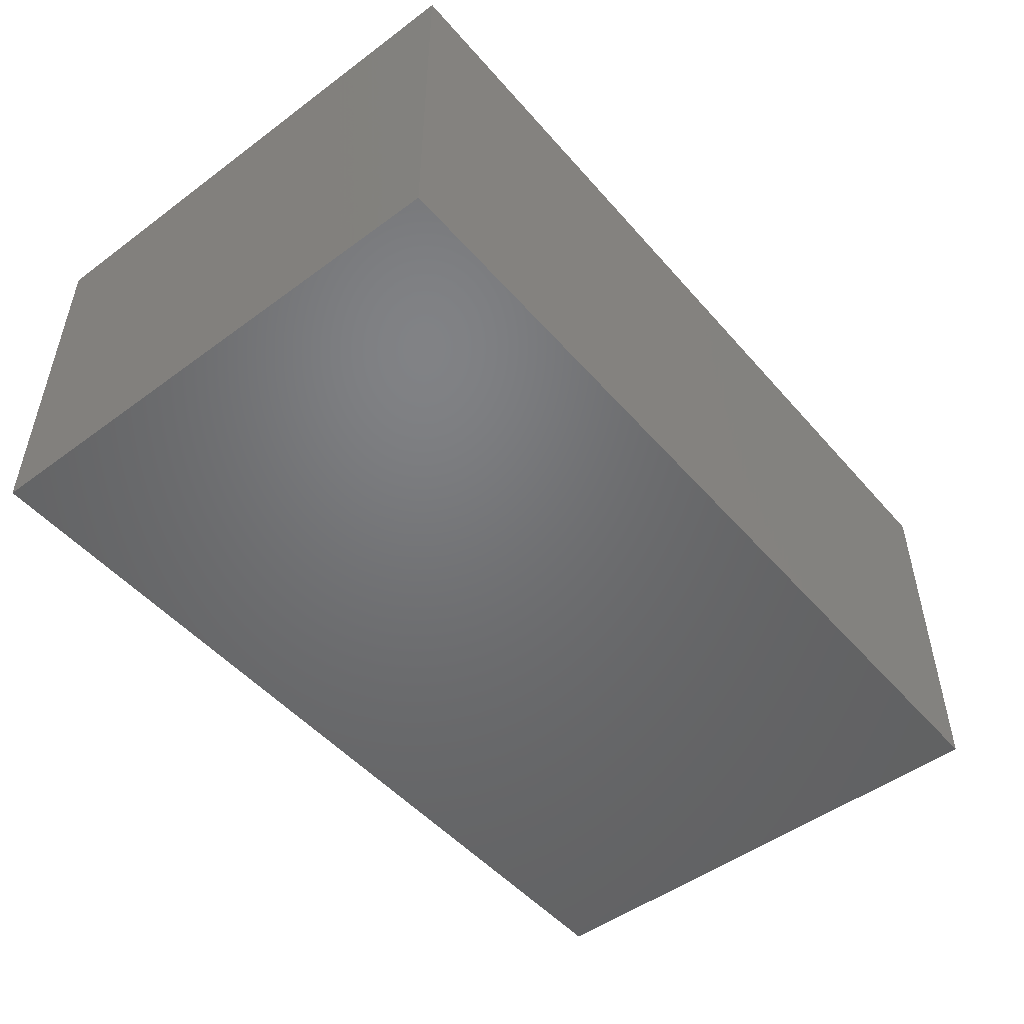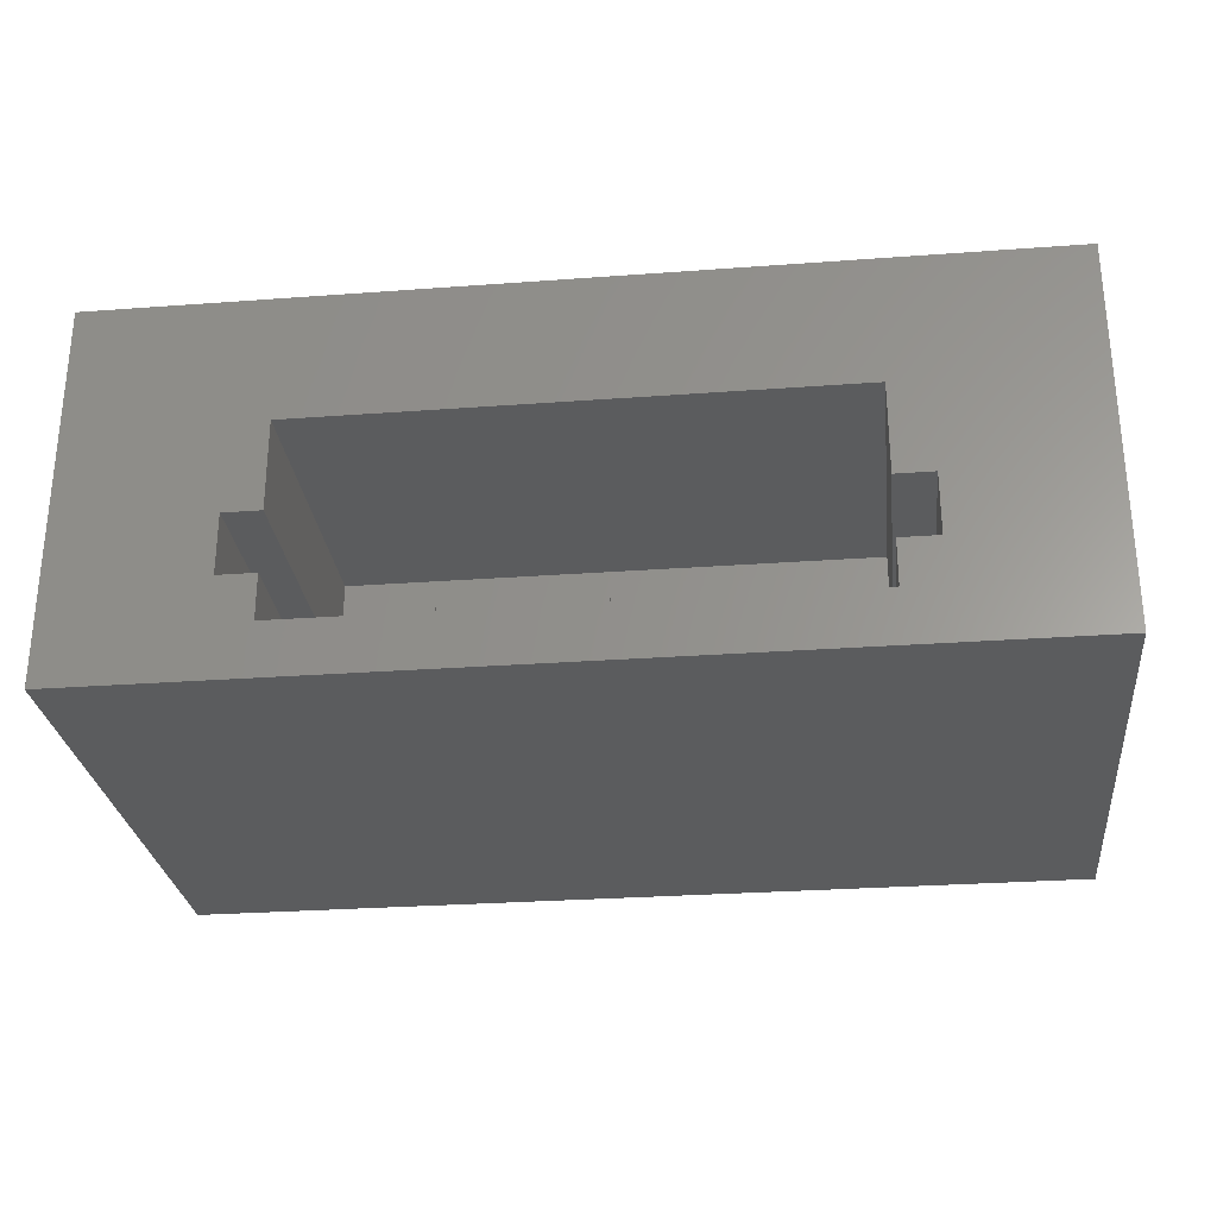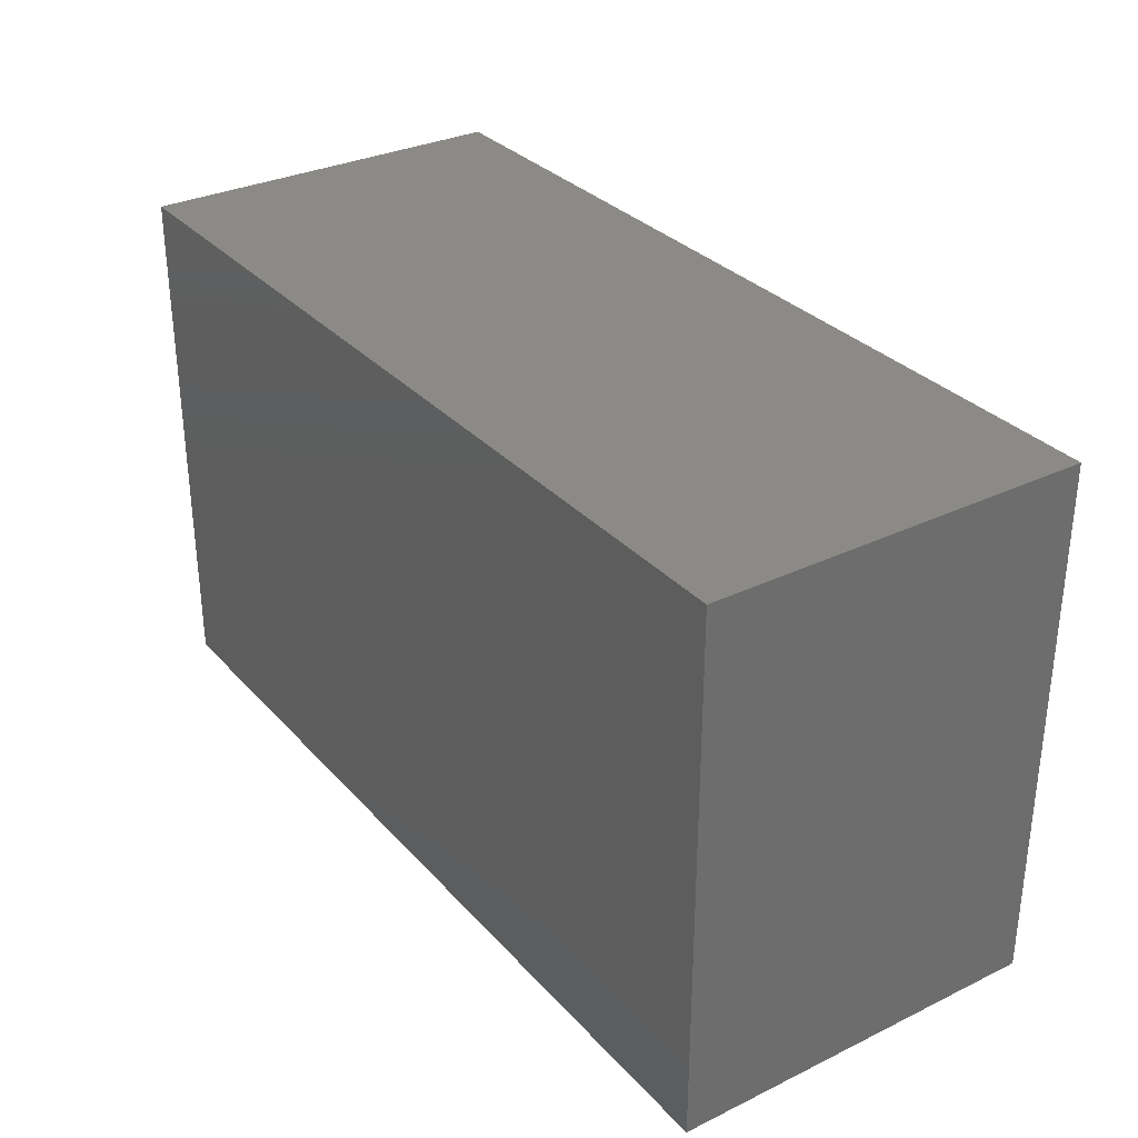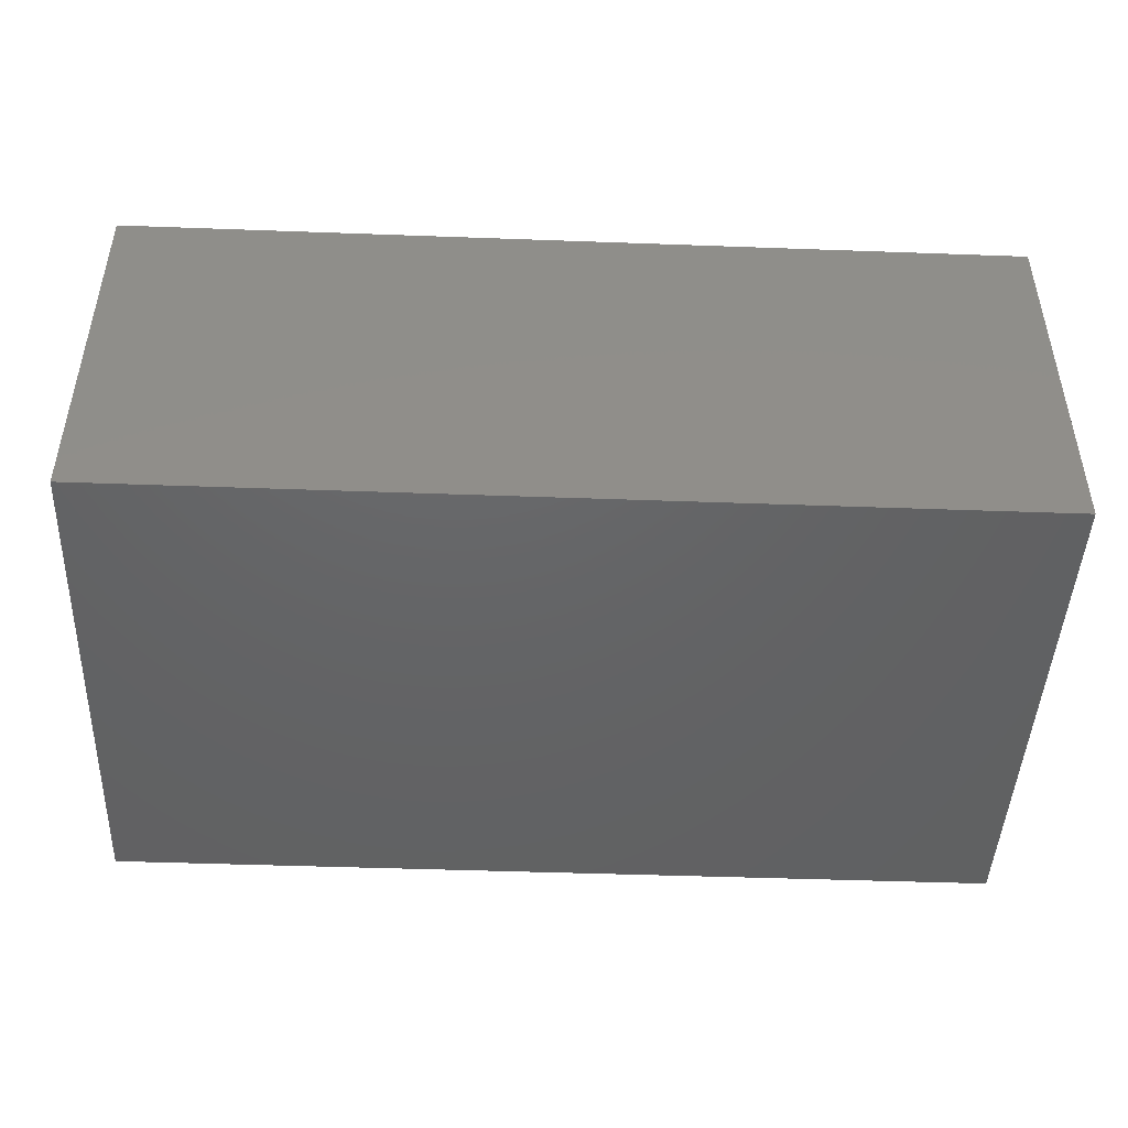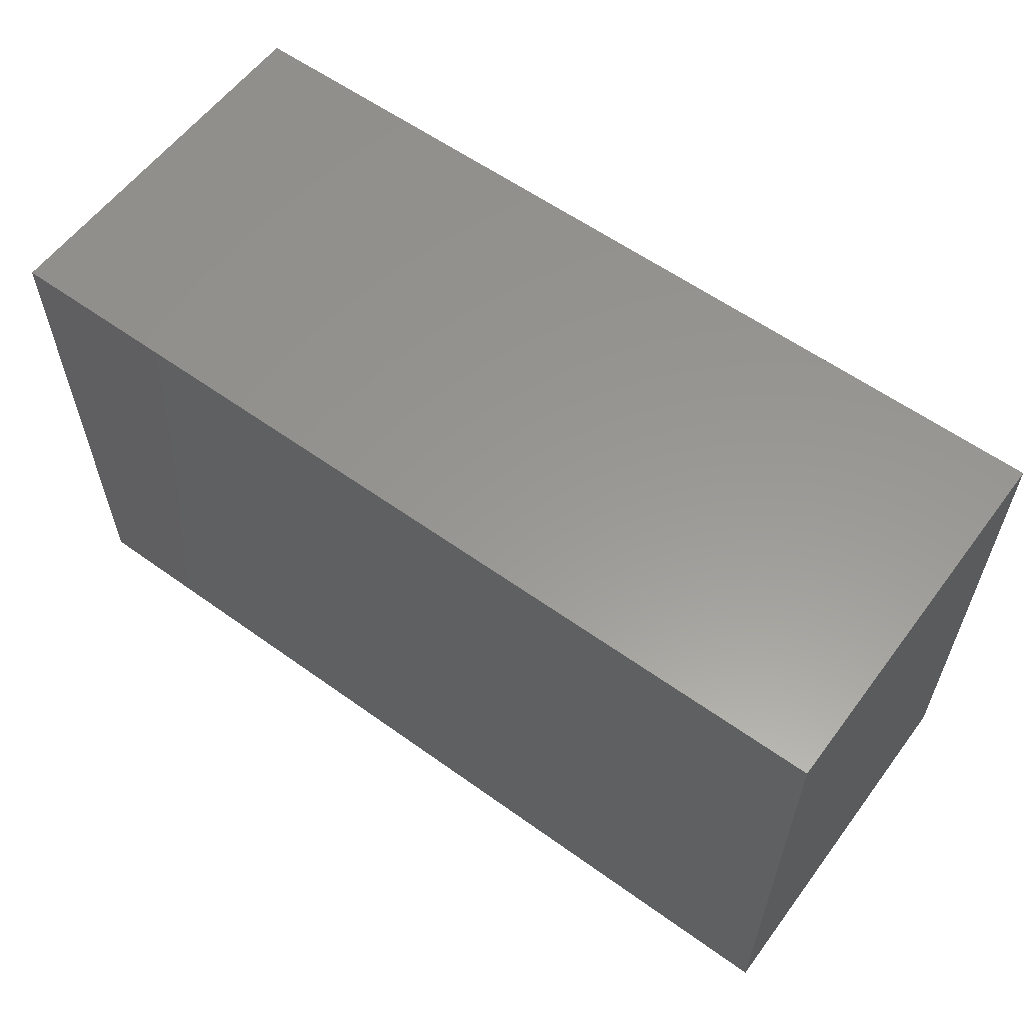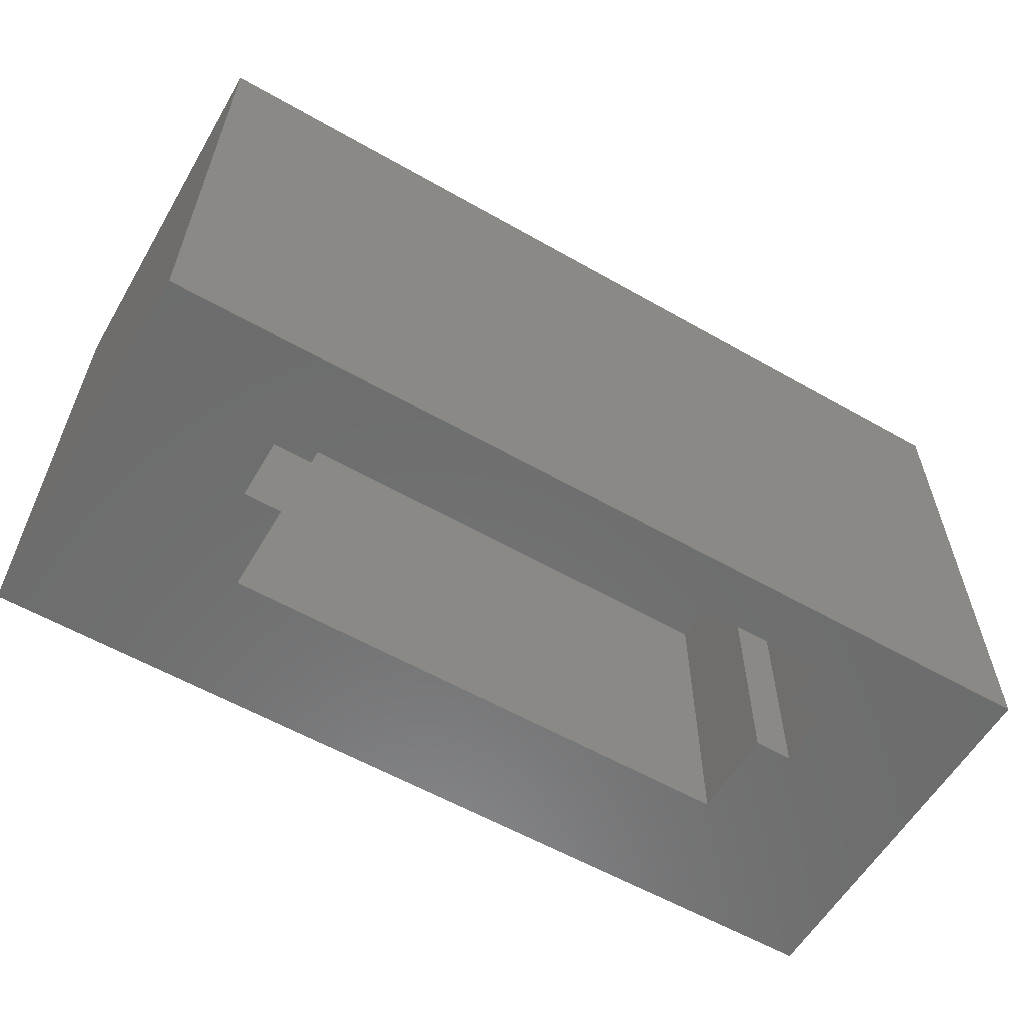
<metadata>
{"format":"stl","ext":"stl","renderer":"f3d","projection":"perspective","resolution":1024,"background":"white","views":[{"elev":-49.8,"azim":-50.8,"up":"+Y"},{"elev":-28.1,"azim":-173.6,"up":"+Y"},{"elev":31.5,"azim":55.7,"up":"+Z"},{"elev":-45.7,"azim":-2.4,"up":"+Y"},{"elev":58.8,"azim":-143.5,"up":"+Z"},{"elev":-58.9,"azim":-30.4,"up":"+Z"}]}
</metadata>
<code>
# stl→obj: 56 verts, 80 faces
v 1.6 0.04 1.6
v 1.6 0.04 0
v 1.6 -0.28 0
v 1.6 -0.28 1.6
v 1.4 -0.28 0
v 1.4 -0.28 1.6
v 1.4 0.04 1.6
v 1.4 0.04 0
v -2.4 1.2 2.8
v 2.4 -0.8 2.8
v 2.4 1.2 2.8
v -2.4 -0.8 2.8
v 2.4 1.2 0
v -2.4 1.2 0
v -2.4 -0.8 0
v 2.4 -0.8 0
v 1.4 0.52 1.6
v 1.4 -0.52 1.6
v -1.4 -0.52 1.6
v -1.4 0.52 1.6
v -1.4 0.52 0
v 1.4 0.52 0
v 1.4 -0.52 0
v -1.4 -0.52 0
v -1.6 0.04 1.6
v -1.6 -0.28 0
v -1.6 0.04 0
v -1.6 -0.28 1.6
v -1.4 -0.28 0
v -1.4 -0.28 1.6
v -1.4 0.04 1.6
v -1.4 0.04 0
v -0.92 -0.28 0.4
v -0.68 -0.28 1.6
v -0.68 -0.28 0.4
v -0.92 -0.28 1.6
v -0.68 -0.52 0.4
v -0.92 -0.52 0.4
v -0.92 -0.52 1.6
v -0.68 -0.52 1.6
v -0.12 -0.28 0.4
v 0.12 -0.28 1.6
v 0.12 -0.28 0.4
v -0.12 -0.28 1.6
v 0.12 -0.52 0.4
v -0.12 -0.52 0.4
v -0.12 -0.52 1.6
v 0.12 -0.52 1.6
v 0.68 -0.28 0.4
v 0.92 -0.28 1.6
v 0.92 -0.28 0.4
v 0.68 -0.28 1.6
v 0.92 -0.52 0.4
v 0.68 -0.52 0.4
v 0.68 -0.52 1.6
v 0.92 -0.52 1.6
f 1 2 3
f 3 4 1
f 4 3 5
f 5 6 4
f 2 1 7
f 7 8 2
f 1 4 6
f 6 7 1
f 9 10 11
f 10 9 12
f 9 13 14
f 13 9 11
f 12 14 15
f 14 12 9
f 10 15 16
f 15 10 12
f 11 16 13
f 16 11 10
f 17 18 19
f 19 20 17
f 17 20 21
f 21 22 17
f 19 18 23
f 23 24 19
f 25 26 27
f 26 25 28
f 28 29 26
f 29 28 30
f 27 31 25
f 31 27 32
f 25 30 28
f 30 25 31
f 33 34 35
f 34 33 36
f 33 37 38
f 37 33 35
f 36 38 39
f 38 36 33
f 35 40 37
f 40 35 34
f 41 42 43
f 42 41 44
f 41 45 46
f 45 41 43
f 44 46 47
f 46 44 41
f 43 48 45
f 48 43 42
f 21 20 31
f 31 32 21
f 29 30 19
f 19 24 29
f 8 7 17
f 17 22 8
f 23 18 6
f 6 5 23
f 21 32 27
f 27 14 21
f 14 27 26
f 26 15 14
f 24 15 26
f 26 29 24
f 2 8 22
f 22 13 2
f 3 2 13
f 13 16 3
f 3 16 23
f 23 5 3
f 21 14 13
f 13 22 21
f 15 24 23
f 23 16 15
f 49 50 51
f 50 49 52
f 49 53 54
f 53 49 51
f 52 54 55
f 54 52 49
f 51 56 53
f 56 51 50

</code>
